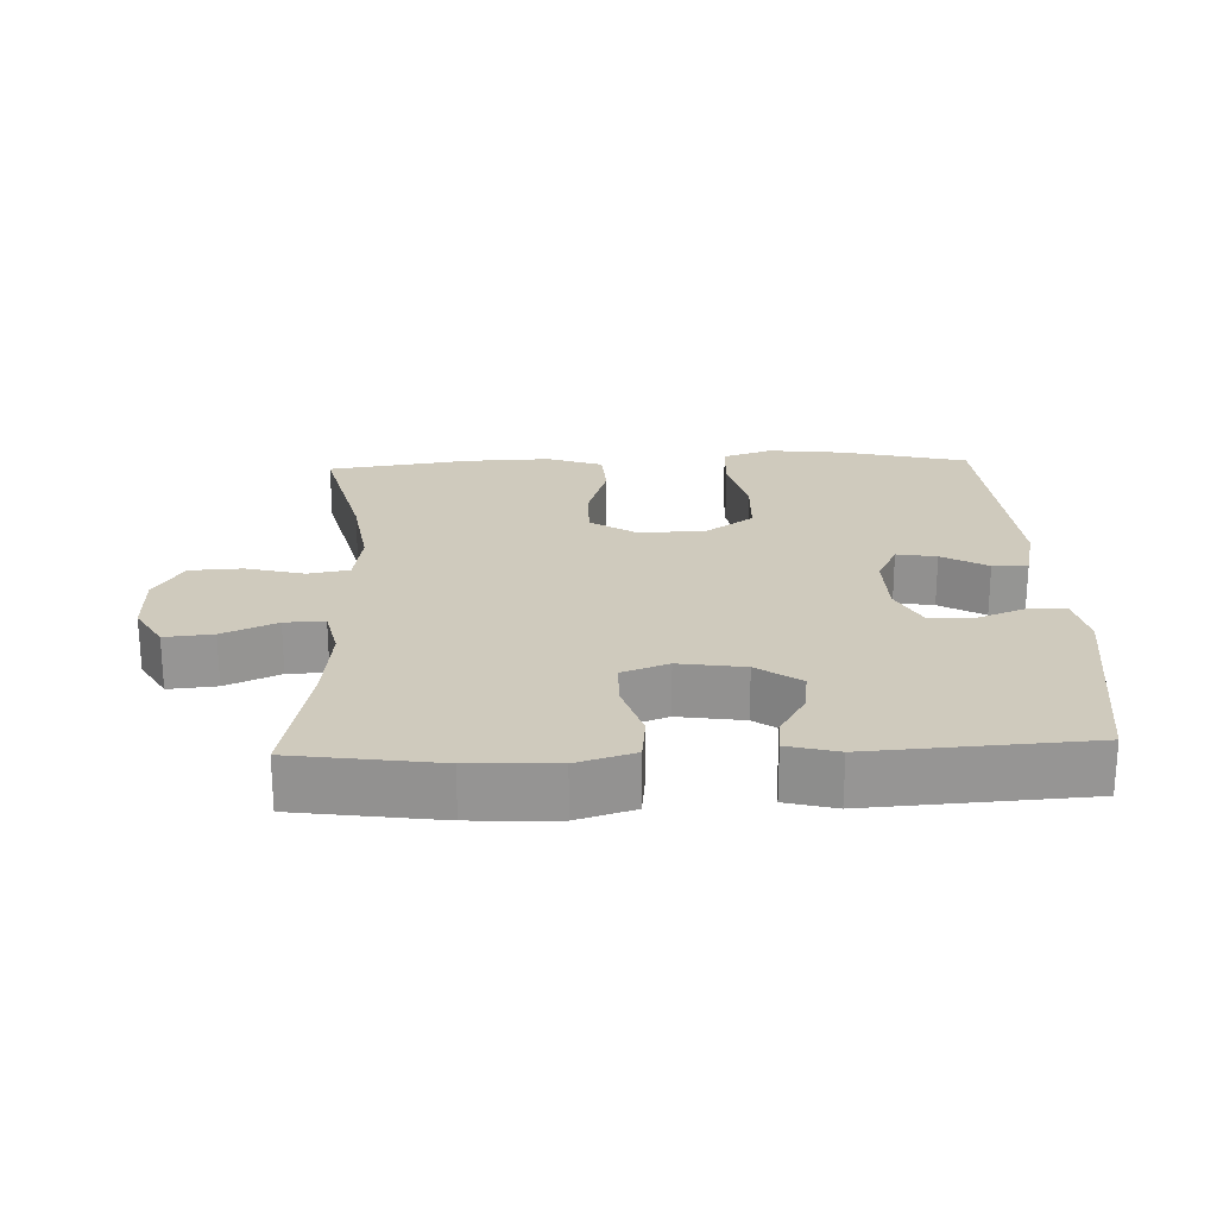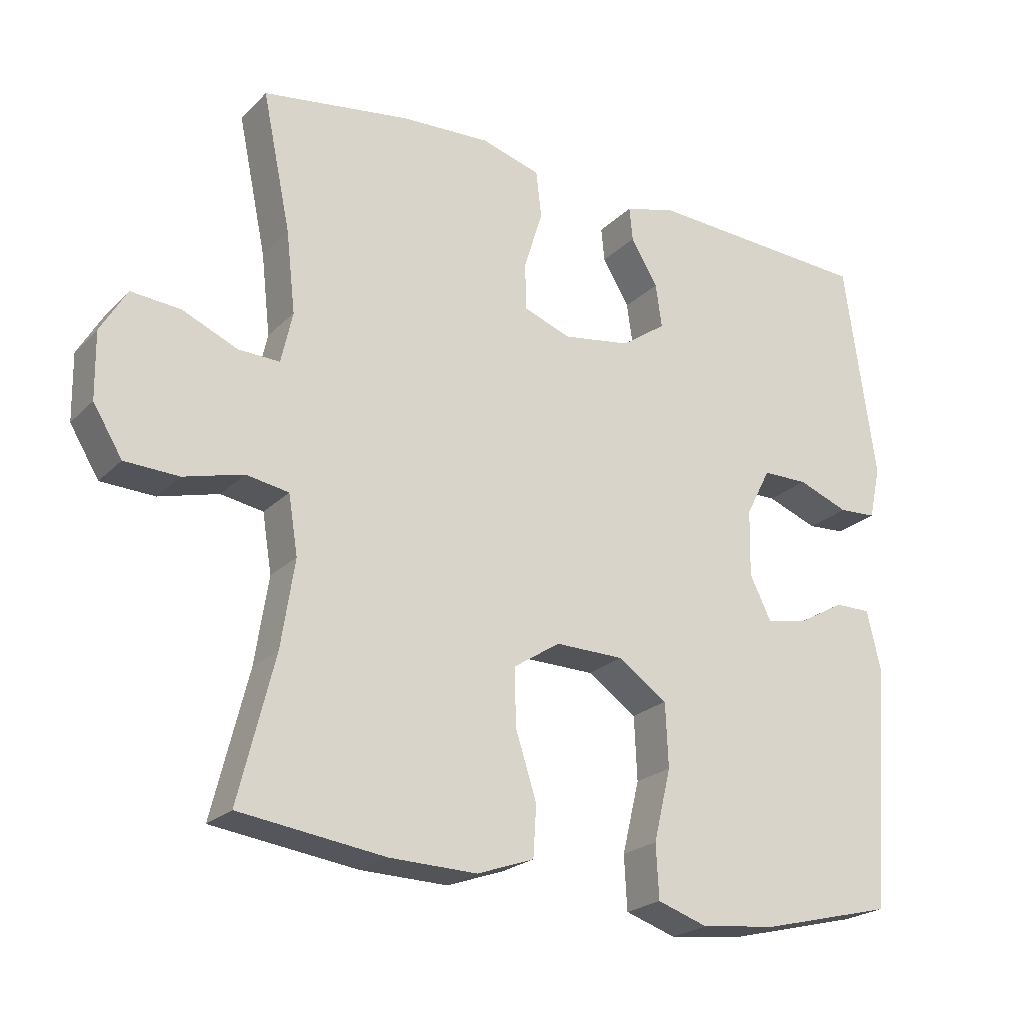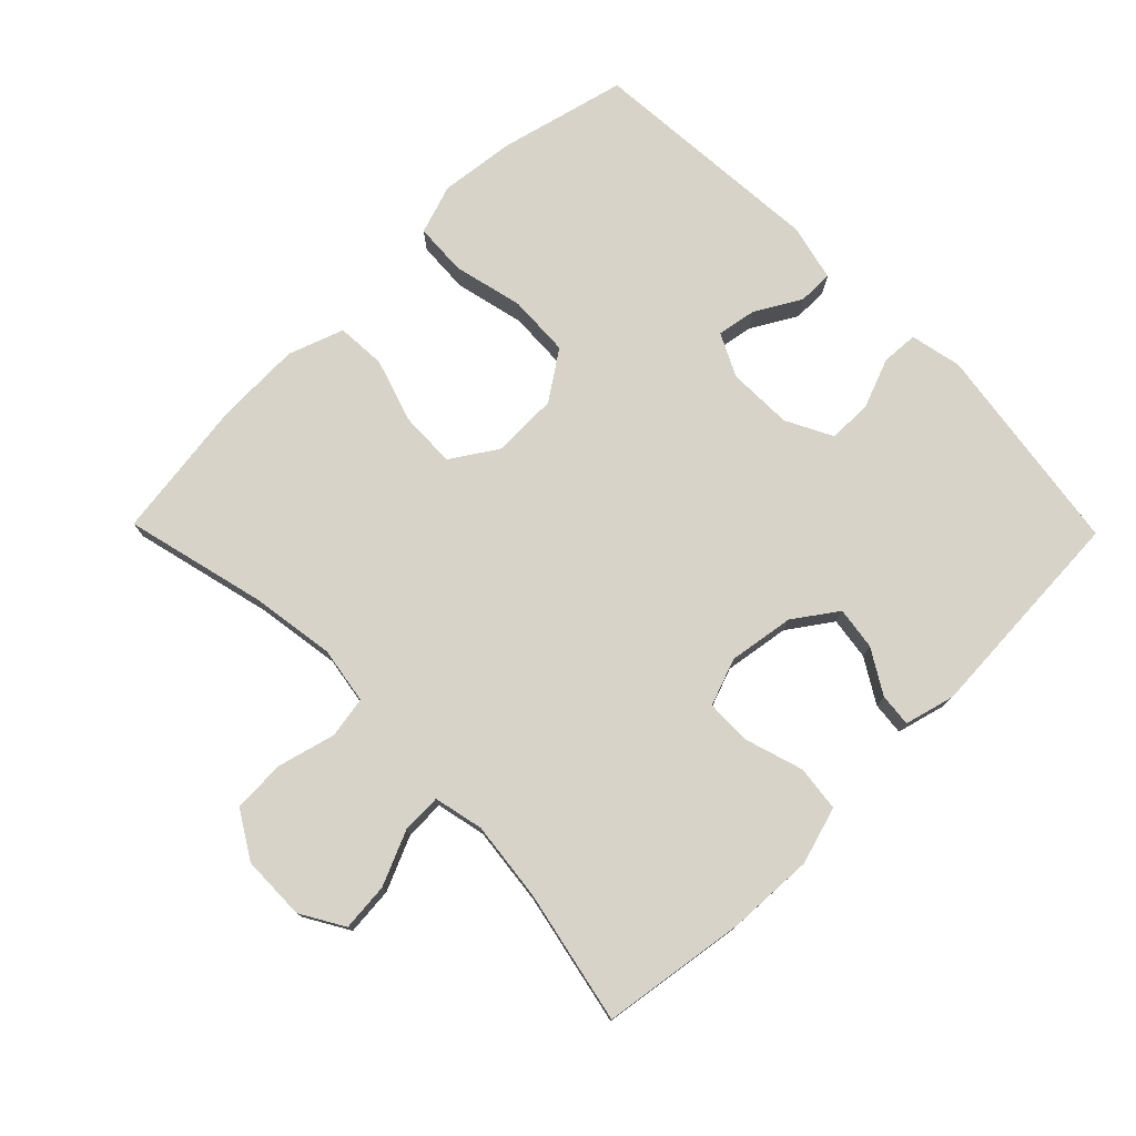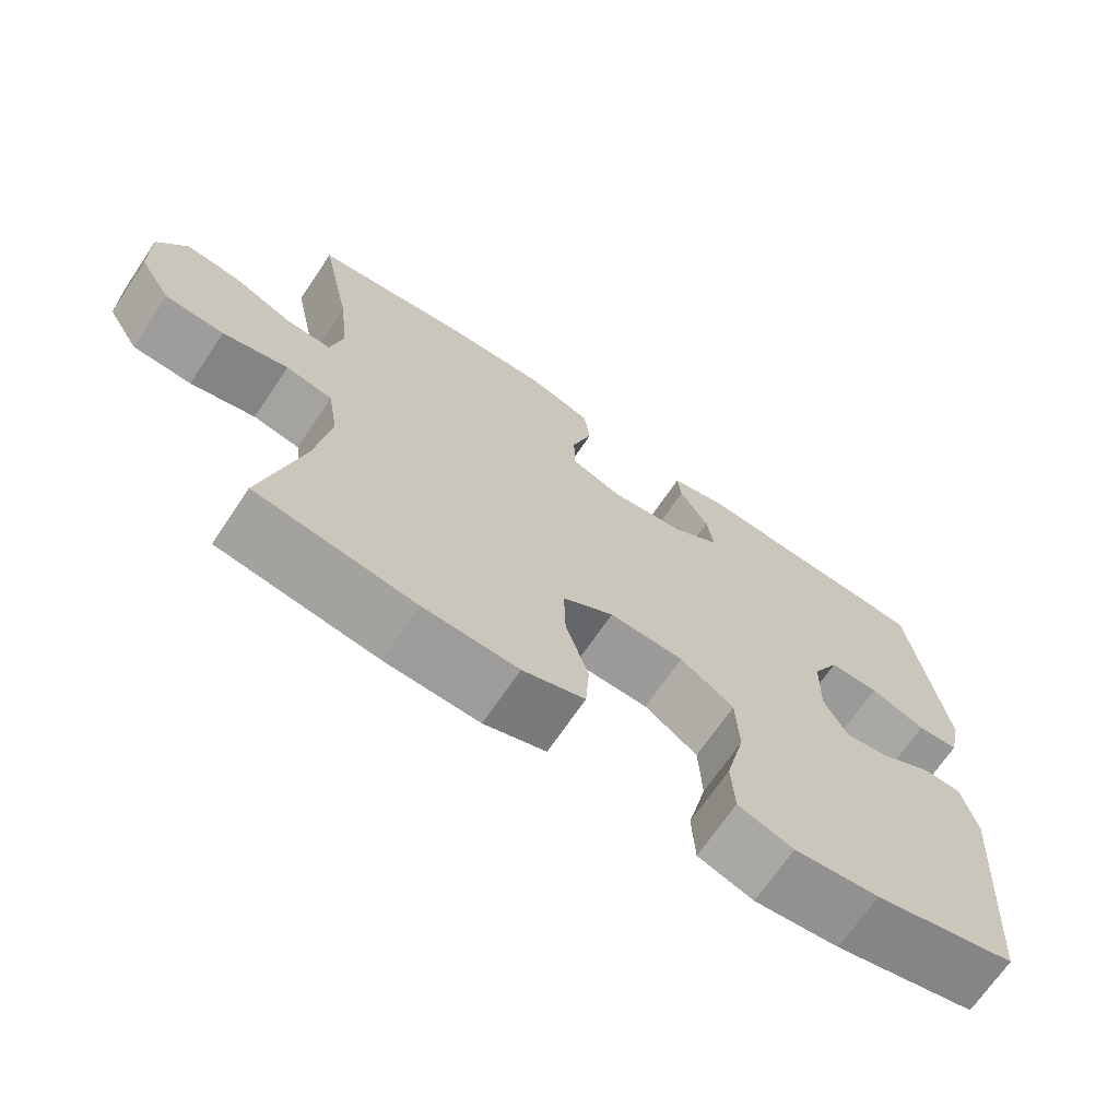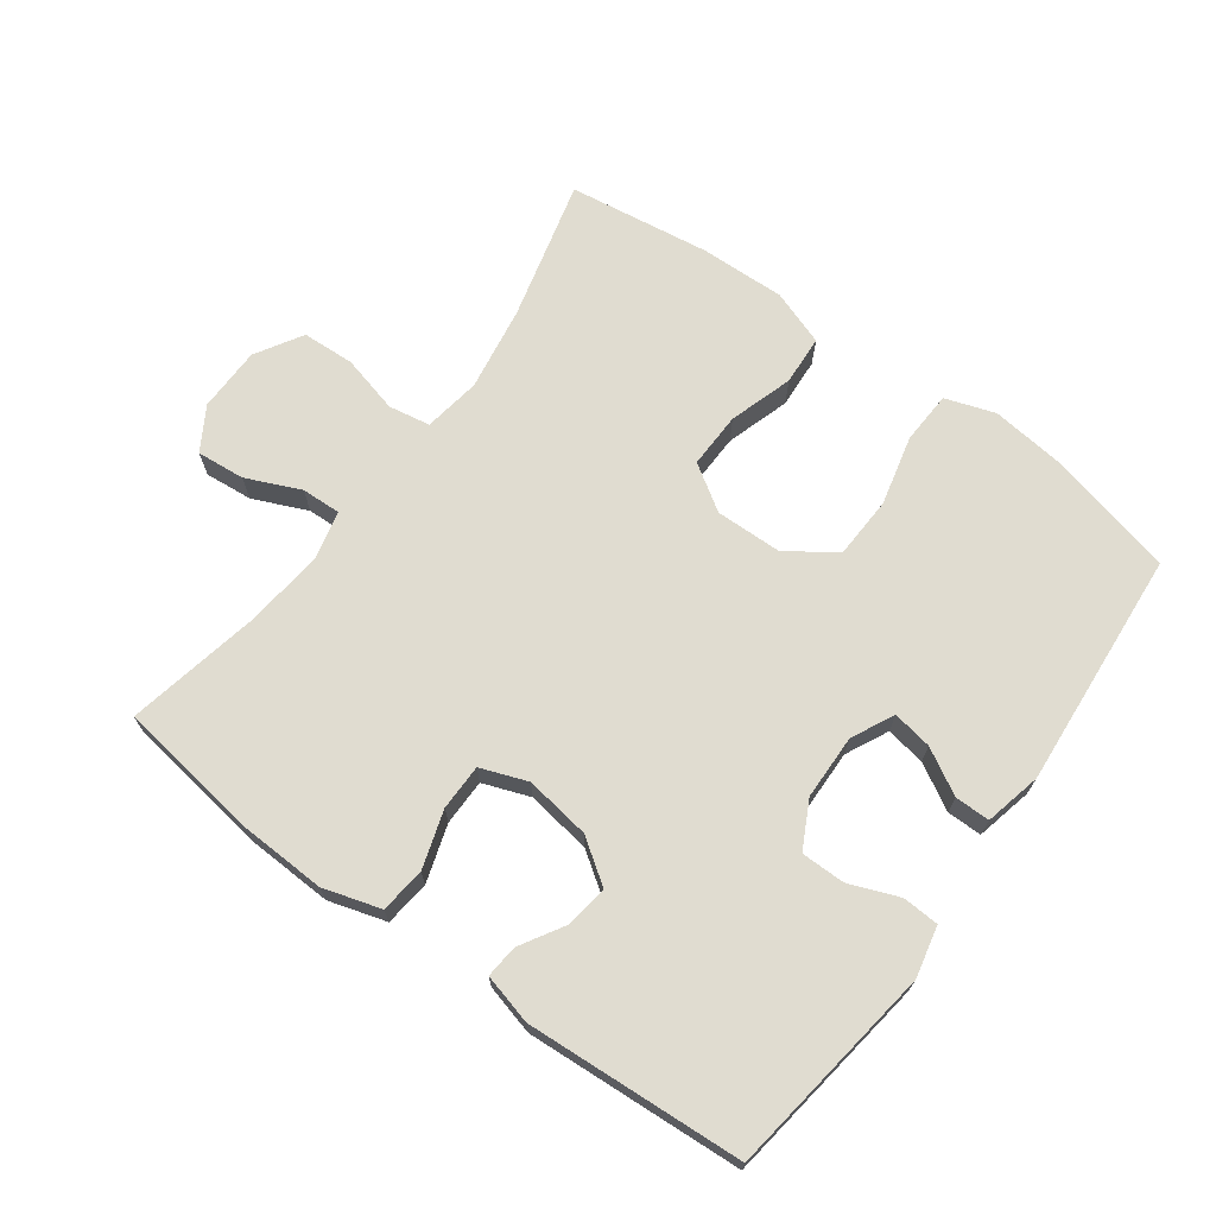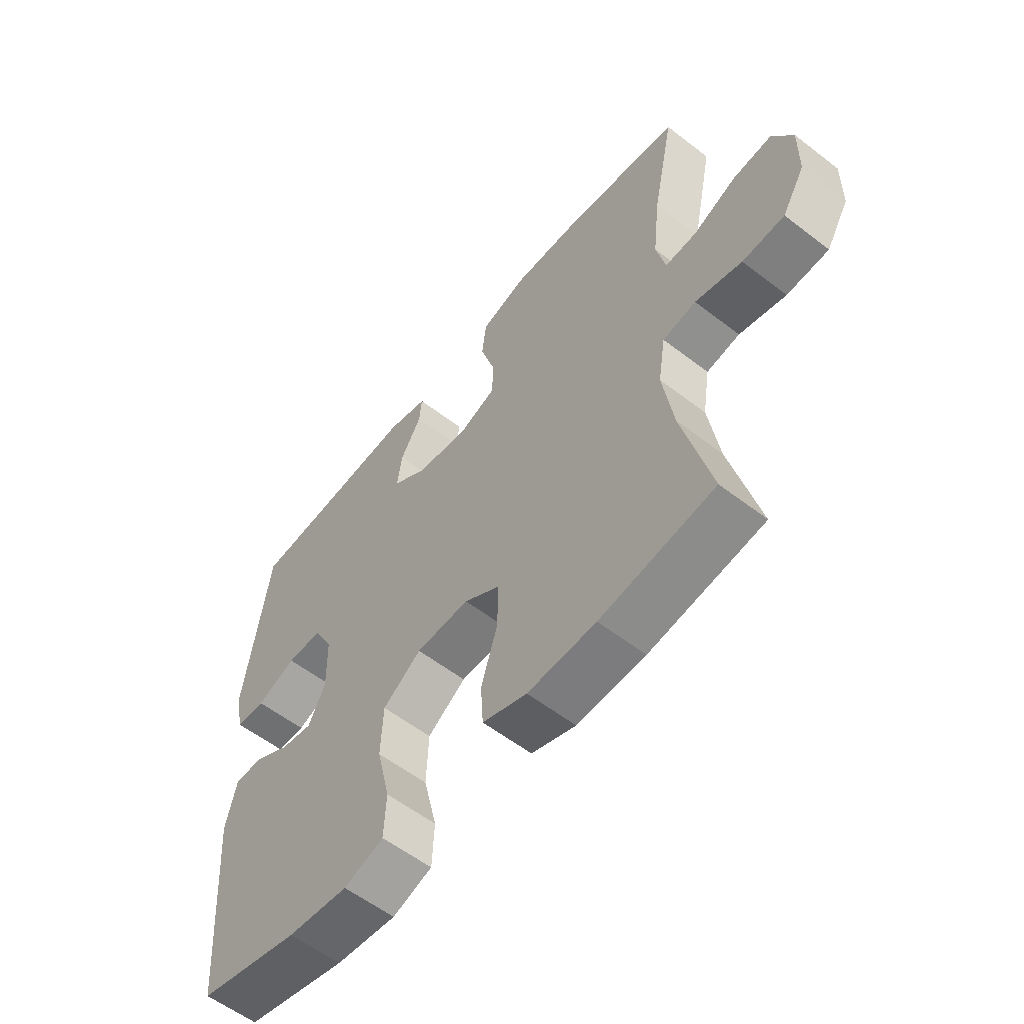
<metadata>
{"format":"obj","ext":"obj","renderer":"f3d","projection":"perspective","resolution":1024,"background":"white","views":[{"elev":22.9,"azim":-2.3,"up":"+Y"},{"elev":-22.4,"azim":-31.7,"up":"+Z"},{"elev":76.6,"azim":-44.4,"up":"+Y"},{"elev":-69.3,"azim":-34.1,"up":"+Z"},{"elev":69.7,"azim":36.0,"up":"+Y"},{"elev":-57.5,"azim":-128.7,"up":"+Z"}]}
</metadata>
<code>
o path5718
v 0.193 0.0375 0.5184
v 0.1175 0.0375 0.4986
v 0.1222 0.0375 0.449
v 0.1617 0.0375 0.3828
v 0.1708 0.0375 0.3184
v 0.1053 0.0375 0.2727
v 0.006222 0.0375 0.2577
v -0.06426 0.0375 0.2836
v -0.06482 0.0375 0.3535
v -0.03762 0.0375 0.4402
v -0.04567 0.0375 0.5092
v -0.1324 0.0375 0.5352
v -0.2631 0.0375 0.5297
v -0.4805 0.0375 0.4985
v -0.439 0.0375 0.2971
v -0.4256 0.0375 0.1778
v -0.4424 0.0375 0.1027
v -0.5024 0.0375 0.1049
v -0.5838 0.0375 0.1406
v -0.6566 0.0375 0.1472
v -0.6951 0.0375 0.0821
v -0.6935 0.0375 -0.01541
v -0.6509 0.0375 -0.0858
v -0.5718 0.0375 -0.08947
v -0.4842 0.0375 -0.06667
v -0.4215 0.0375 -0.07759
v -0.4077 0.0375 -0.1637
v -0.4276 0.0375 -0.2915
v -0.4805 0.0375 -0.5032
v -0.2665 0.0375 -0.5331
v -0.1384 0.0375 -0.5368
v -0.05483 0.0375 -0.5074
v -0.05026 0.0375 -0.4326
v -0.08085 0.0375 -0.3364
v -0.08318 0.0375 -0.252
v -0.01438 0.0375 -0.2074
v 0.08618 0.0375 -0.2095
v 0.1586 0.0375 -0.2598
v 0.1627 0.0375 -0.3535
v 0.1375 0.0375 -0.4589
v 0.1417 0.0375 -0.5379
v 0.2161 0.0375 -0.5631
v 0.3304 0.0375 -0.55
v 0.5214 0.0375 -0.5032
v 0.5488 0.0375 -0.1428
v 0.5288 0.0375 -0.05706
v 0.4759 0.0375 -0.05708
v 0.4075 0.0375 -0.09611
v 0.3474 0.0375 -0.1065
v 0.3159 0.0375 -0.04236
v 0.3178 0.0375 0.05586
v 0.3539 0.0375 0.1259
v 0.4205 0.0375 0.1261
v 0.4951 0.0375 0.09717
v 0.5505 0.0375 0.1003
v 0.5672 0.0375 0.1779
v 0.5214 0.0375 0.4985
v 0.193 -0.0375 0.5184
v 0.1175 -0.0375 0.4986
v 0.1222 -0.0375 0.449
v 0.1617 -0.0375 0.3828
v 0.1708 -0.0375 0.3184
v 0.1053 -0.0375 0.2727
v 0.006222 -0.0375 0.2577
v -0.06426 -0.0375 0.2836
v -0.06482 -0.0375 0.3535
v -0.03762 -0.0375 0.4402
v -0.04567 -0.0375 0.5092
v -0.1324 -0.0375 0.5352
v -0.2631 -0.0375 0.5297
v -0.4805 -0.0375 0.4985
v -0.439 -0.0375 0.2971
v -0.4256 -0.0375 0.1778
v -0.4424 -0.0375 0.1027
v -0.5024 -0.0375 0.1049
v -0.5838 -0.0375 0.1406
v -0.6566 -0.0375 0.1472
v -0.6951 -0.0375 0.0821
v -0.6935 -0.0375 -0.01541
v -0.6509 -0.0375 -0.0858
v -0.5718 -0.0375 -0.08947
v -0.4842 -0.0375 -0.06667
v -0.4215 -0.0375 -0.07759
v -0.4077 -0.0375 -0.1637
v -0.4276 -0.0375 -0.2915
v -0.4805 -0.0375 -0.5032
v -0.2665 -0.0375 -0.5331
v -0.1384 -0.0375 -0.5368
v -0.05483 -0.0375 -0.5074
v -0.05026 -0.0375 -0.4326
v -0.08085 -0.0375 -0.3364
v -0.08318 -0.0375 -0.252
v -0.01438 -0.0375 -0.2074
v 0.08618 -0.0375 -0.2095
v 0.1586 -0.0375 -0.2598
v 0.1627 -0.0375 -0.3535
v 0.1375 -0.0375 -0.4589
v 0.1417 -0.0375 -0.5379
v 0.2161 -0.0375 -0.5631
v 0.3304 -0.0375 -0.55
v 0.5214 -0.0375 -0.5032
v 0.5488 -0.0375 -0.1428
v 0.5288 -0.0375 -0.05706
v 0.4759 -0.0375 -0.05708
v 0.4075 -0.0375 -0.09611
v 0.3474 -0.0375 -0.1065
v 0.3159 -0.0375 -0.04236
v 0.3178 -0.0375 0.05586
v 0.3539 -0.0375 0.1259
v 0.4205 -0.0375 0.1261
v 0.4951 -0.0375 0.09717
v 0.5505 -0.0375 0.1003
v 0.5672 -0.0375 0.1779
v 0.5214 -0.0375 0.4985
v -0.04567 0.0375 0.5092
v -0.04567 0.0375 0.5092
v -0.1324 0.0375 0.5352
v -0.2631 0.0375 0.5297
v 0.193 0.0375 0.5184
v 0.1175 0.0375 0.4986
v 0.1175 0.0375 0.4986
v -0.03762 0.0375 0.4402
v -0.4805 0.0375 0.4985
v -0.4805 0.0375 0.4985
v 0.5214 0.0375 0.4985
v 0.5214 0.0375 0.4985
v 0.1222 0.0375 0.449
v 0.1617 0.0375 0.3828
v -0.06482 0.0375 0.3535
v -0.439 0.0375 0.2971
v 0.1708 0.0375 0.3184
v 0.1708 0.0375 0.3184
v -0.06426 0.0375 0.2836
v -0.06426 0.0375 0.2836
v 0.1053 0.0375 0.2727
v 0.5672 0.0375 0.1779
v -0.4256 0.0375 0.1778
v 0.006222 0.0375 0.2577
v 0.5505 0.0375 0.1003
v 0.5505 0.0375 0.1003
v 0.3539 0.0375 0.1259
v 0.3539 0.0375 0.1259
v 0.4205 0.0375 0.1261
v -0.4424 0.0375 0.1027
v -0.4424 0.0375 0.1027
v -0.5838 0.0375 0.1406
v -0.6566 0.0375 0.1472
v -0.6566 0.0375 0.1472
v -0.6951 0.0375 0.0821
v -0.5024 0.0375 0.1049
v 0.4951 0.0375 0.09717
v 0.3178 0.0375 0.05586
v -0.6935 0.0375 -0.01541
v 0.3159 0.0375 -0.04236
v -0.6509 0.0375 -0.0858
v 0.3474 0.0375 -0.1065
v 0.3474 0.0375 -0.1065
v 0.5488 0.0375 -0.1428
v 0.5288 0.0375 -0.05706
v 0.5288 0.0375 -0.05706
v 0.4759 0.0375 -0.05708
v 0.4075 0.0375 -0.09611
v -0.4842 0.0375 -0.06667
v -0.4215 0.0375 -0.07759
v -0.4215 0.0375 -0.07759
v -0.5718 0.0375 -0.08947
v -0.4077 0.0375 -0.1637
v -0.01438 0.0375 -0.2074
v 0.08618 0.0375 -0.2095
v -0.4276 0.0375 -0.2915
v -0.08318 0.0375 -0.252
v 0.1586 0.0375 -0.2598
v -0.08085 0.0375 -0.3364
v 0.1627 0.0375 -0.3535
v -0.05026 0.0375 -0.4326
v 0.1375 0.0375 -0.4589
v 0.5214 0.0375 -0.5032
v 0.5214 0.0375 -0.5032
v -0.05483 0.0375 -0.5074
v -0.05483 0.0375 -0.5074
v 0.1417 0.0375 -0.5379
v 0.1417 0.0375 -0.5379
v -0.4805 0.0375 -0.5032
v -0.4805 0.0375 -0.5032
v -0.1384 0.0375 -0.5368
v -0.2665 0.0375 -0.5331
v 0.3304 0.0375 -0.55
v 0.2161 0.0375 -0.5631
v -0.04567 -0.0375 0.5092
v -0.04567 -0.0375 0.5092
v -0.1324 -0.0375 0.5352
v -0.2631 -0.0375 0.5297
v 0.193 -0.0375 0.5184
v 0.1175 -0.0375 0.4986
v 0.1175 -0.0375 0.4986
v -0.03762 -0.0375 0.4402
v -0.4805 -0.0375 0.4985
v -0.4805 -0.0375 0.4985
v 0.5214 -0.0375 0.4985
v 0.5214 -0.0375 0.4985
v 0.1222 -0.0375 0.449
v 0.1617 -0.0375 0.3828
v -0.06482 -0.0375 0.3535
v -0.439 -0.0375 0.2971
v 0.1708 -0.0375 0.3184
v 0.1708 -0.0375 0.3184
v -0.06426 -0.0375 0.2836
v -0.06426 -0.0375 0.2836
v 0.1053 -0.0375 0.2727
v 0.5672 -0.0375 0.1779
v -0.4256 -0.0375 0.1778
v 0.006222 -0.0375 0.2577
v 0.5505 -0.0375 0.1003
v 0.5505 -0.0375 0.1003
v 0.3539 -0.0375 0.1259
v 0.3539 -0.0375 0.1259
v 0.4205 -0.0375 0.1261
v -0.4424 -0.0375 0.1027
v -0.4424 -0.0375 0.1027
v -0.5838 -0.0375 0.1406
v -0.6566 -0.0375 0.1472
v -0.6566 -0.0375 0.1472
v -0.6951 -0.0375 0.0821
v -0.5024 -0.0375 0.1049
v 0.4951 -0.0375 0.09717
v 0.3178 -0.0375 0.05586
v -0.6935 -0.0375 -0.01541
v 0.3159 -0.0375 -0.04236
v -0.6509 -0.0375 -0.0858
v 0.3474 -0.0375 -0.1065
v 0.3474 -0.0375 -0.1065
v 0.5488 -0.0375 -0.1428
v 0.5288 -0.0375 -0.05706
v 0.5288 -0.0375 -0.05706
v 0.4759 -0.0375 -0.05708
v 0.4075 -0.0375 -0.09611
v -0.4842 -0.0375 -0.06667
v -0.4215 -0.0375 -0.07759
v -0.4215 -0.0375 -0.07759
v -0.5718 -0.0375 -0.08947
v -0.4077 -0.0375 -0.1637
v -0.01438 -0.0375 -0.2074
v 0.08618 -0.0375 -0.2095
v -0.4276 -0.0375 -0.2915
v -0.08318 -0.0375 -0.252
v 0.1586 -0.0375 -0.2598
v -0.08085 -0.0375 -0.3364
v 0.1627 -0.0375 -0.3535
v -0.05026 -0.0375 -0.4326
v 0.1375 -0.0375 -0.4589
v 0.5214 -0.0375 -0.5032
v 0.5214 -0.0375 -0.5032
v -0.05483 -0.0375 -0.5074
v -0.05483 -0.0375 -0.5074
v 0.1417 -0.0375 -0.5379
v 0.1417 -0.0375 -0.5379
v -0.4805 -0.0375 -0.5032
v -0.4805 -0.0375 -0.5032
v -0.1384 -0.0375 -0.5368
v -0.2665 -0.0375 -0.5331
v 0.3304 -0.0375 -0.55
v 0.2161 -0.0375 -0.5631
f 192 203 191
f 191 196 189
f 255 262 250
f 210 217 225
f 260 244 257
f 242 243 212
f 262 261 250
f 199 215 217
f 205 199 202
f 247 259 249
f 251 232 230
f 243 226 212
f 230 232 236
f 220 227 224
f 259 247 260
f 202 193 201
f 241 245 238
f 226 243 228
f 223 227 220
f 251 248 261
f 237 224 240
f 199 217 210
f 201 193 194
f 218 207 211
f 253 249 259
f 205 215 199
f 248 251 230
f 210 225 213
f 209 215 205
f 248 230 246
f 215 209 226
f 244 245 241
f 238 245 242
f 221 223 220
f 238 218 237
f 224 237 218
f 236 232 235
f 245 244 247
f 229 240 227
f 240 224 227
f 250 261 248
f 204 207 203
f 235 232 233
f 207 242 212
f 212 226 209
f 218 238 207
f 191 203 196
f 238 242 207
f 246 228 243
f 246 230 228
f 204 203 192
f 197 204 192
f 211 207 204
f 202 199 193
f 260 247 244
f 116 12 69 190
f 12 13 70 69
f 1 121 195 58
f 10 11 68 67
f 13 124 198 70
f 126 1 58 200
f 2 3 60 59
f 3 4 61 60
f 9 10 67 66
f 14 15 72 71
f 4 132 206 61
f 134 9 66 208
f 5 6 63 62
f 56 57 114 113
f 15 16 73 72
f 7 8 65 64
f 6 7 64 63
f 140 56 113 214
f 142 53 110 216
f 16 145 219 73
f 19 148 222 76
f 20 21 78 77
f 18 19 76 75
f 54 55 112 111
f 53 54 111 110
f 51 52 109 108
f 17 18 75 74
f 21 22 79 78
f 50 51 108 107
f 22 23 80 79
f 157 50 107 231
f 45 160 234 102
f 46 47 104 103
f 47 48 105 104
f 25 165 239 82
f 24 25 82 81
f 23 24 81 80
f 26 27 84 83
f 48 49 106 105
f 36 37 94 93
f 27 28 85 84
f 35 36 93 92
f 37 38 95 94
f 34 35 92 91
f 38 39 96 95
f 33 34 91 90
f 39 40 97 96
f 178 45 102 252
f 180 33 90 254
f 40 182 256 97
f 28 184 258 85
f 31 32 89 88
f 30 31 88 87
f 29 30 87 86
f 43 44 101 100
f 42 43 100 99
f 41 42 99 98
f 118 117 129
f 117 115 122
f 181 176 188
f 136 151 143
f 186 183 170
f 168 138 169
f 188 176 187
f 125 143 141
f 131 128 125
f 173 175 185
f 177 156 158
f 169 138 152
f 156 162 158
f 146 150 153
f 185 186 173
f 128 127 119
f 167 164 171
f 152 154 169
f 149 146 153
f 177 187 174
f 163 166 150
f 125 136 143
f 127 120 119
f 144 137 133
f 179 185 175
f 131 125 141
f 174 156 177
f 136 139 151
f 135 131 141
f 174 172 156
f 141 152 135
f 170 167 171
f 164 168 171
f 147 146 149
f 164 163 144
f 150 144 163
f 162 161 158
f 171 173 170
f 155 153 166
f 166 153 150
f 176 174 187
f 130 129 133
f 161 159 158
f 133 138 168
f 138 135 152
f 144 133 164
f 117 122 129
f 164 133 168
f 172 169 154
f 172 154 156
f 130 118 129
f 123 118 130
f 137 130 133
f 128 119 125
f 186 170 173

</code>
